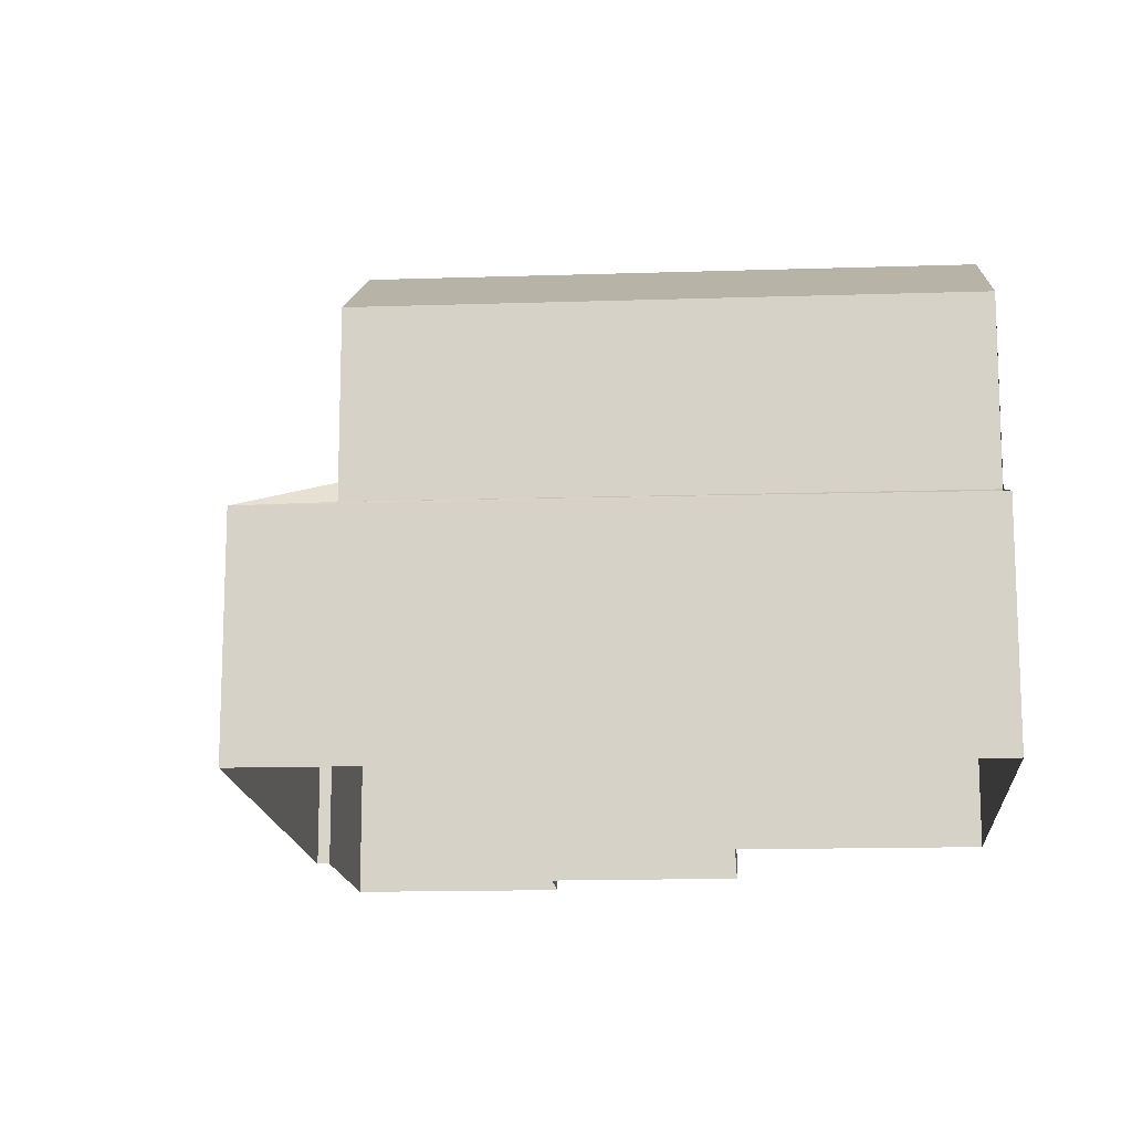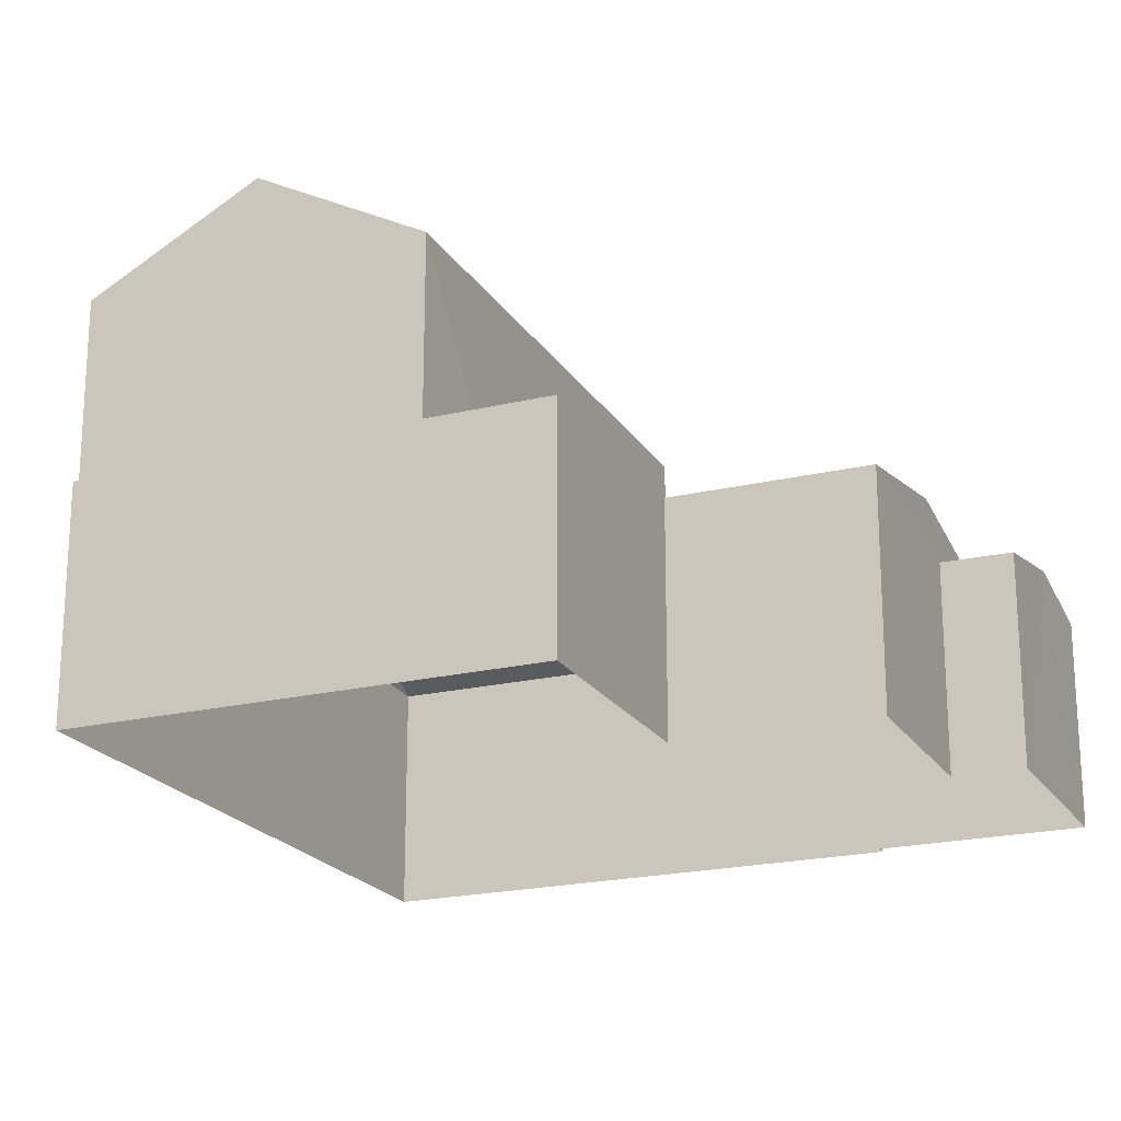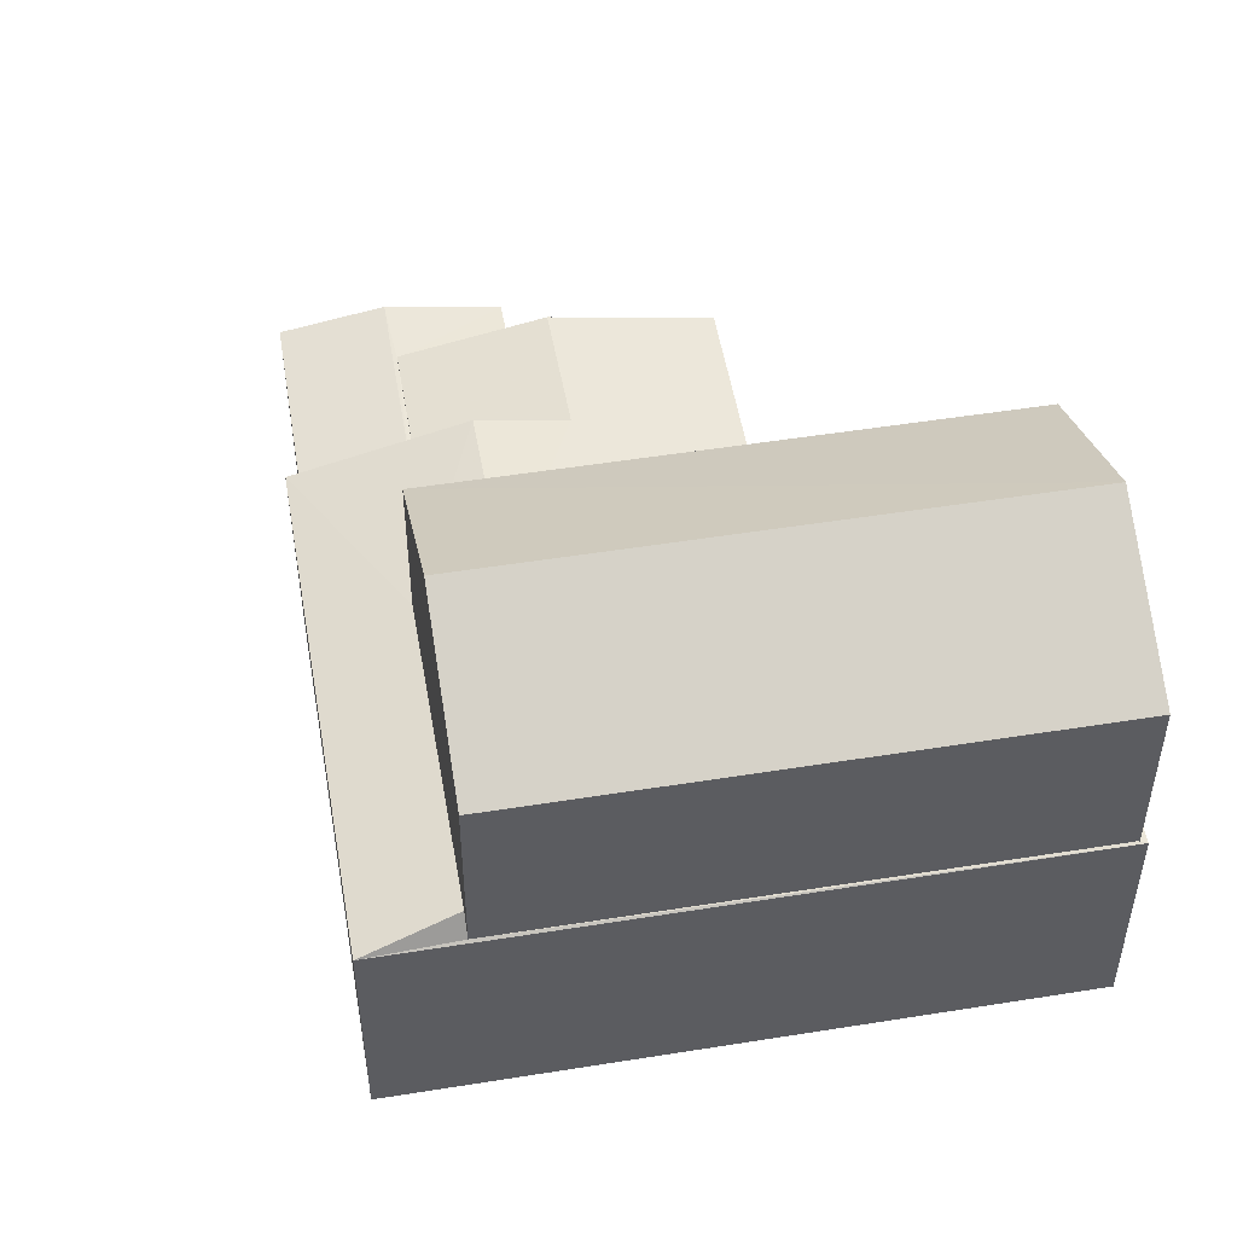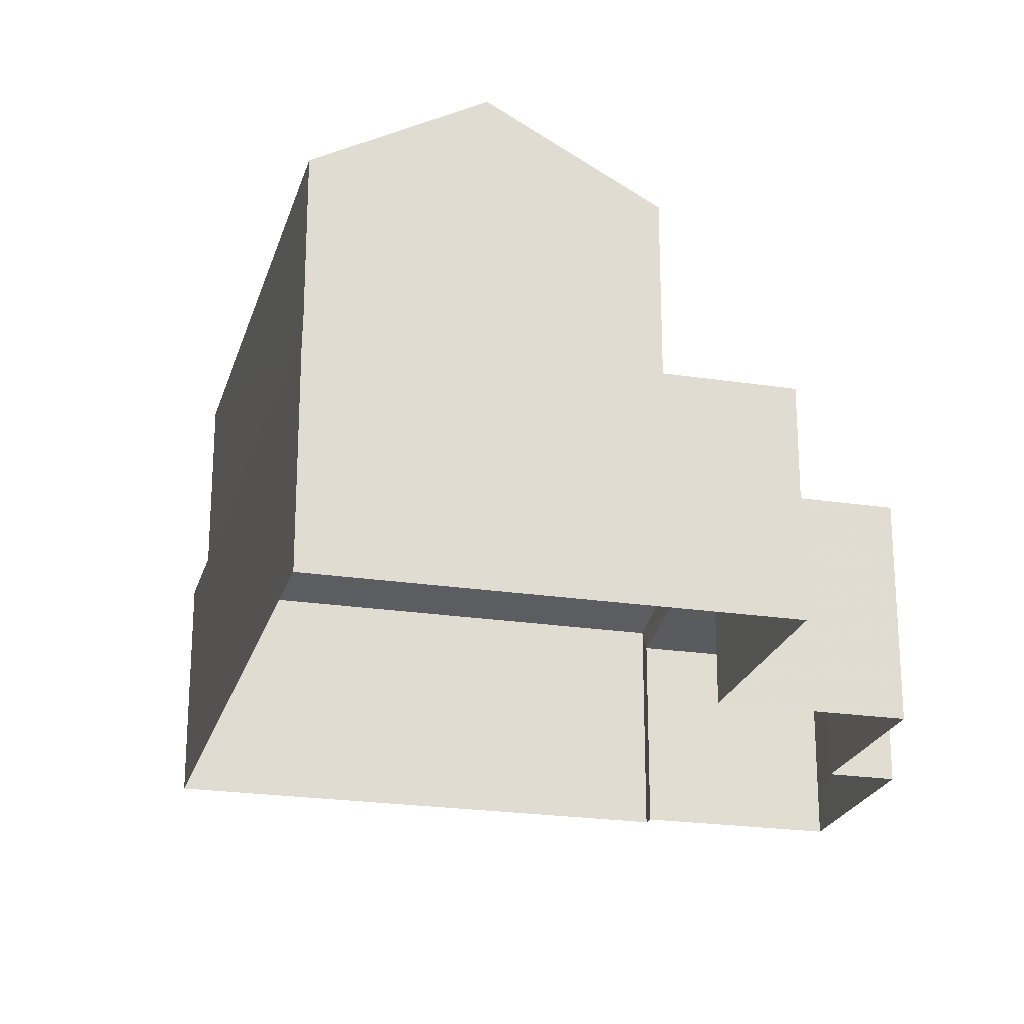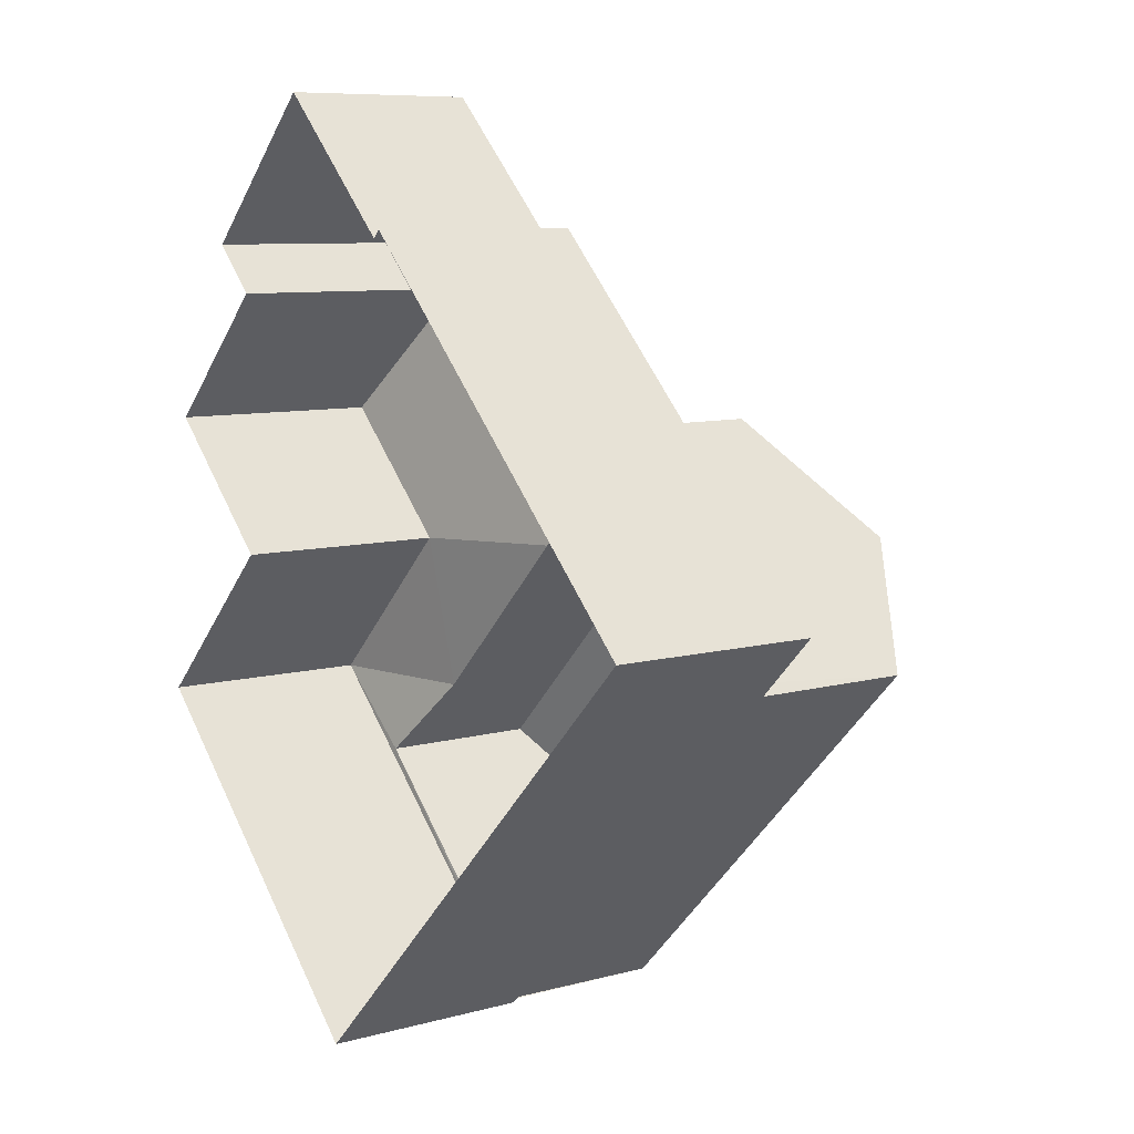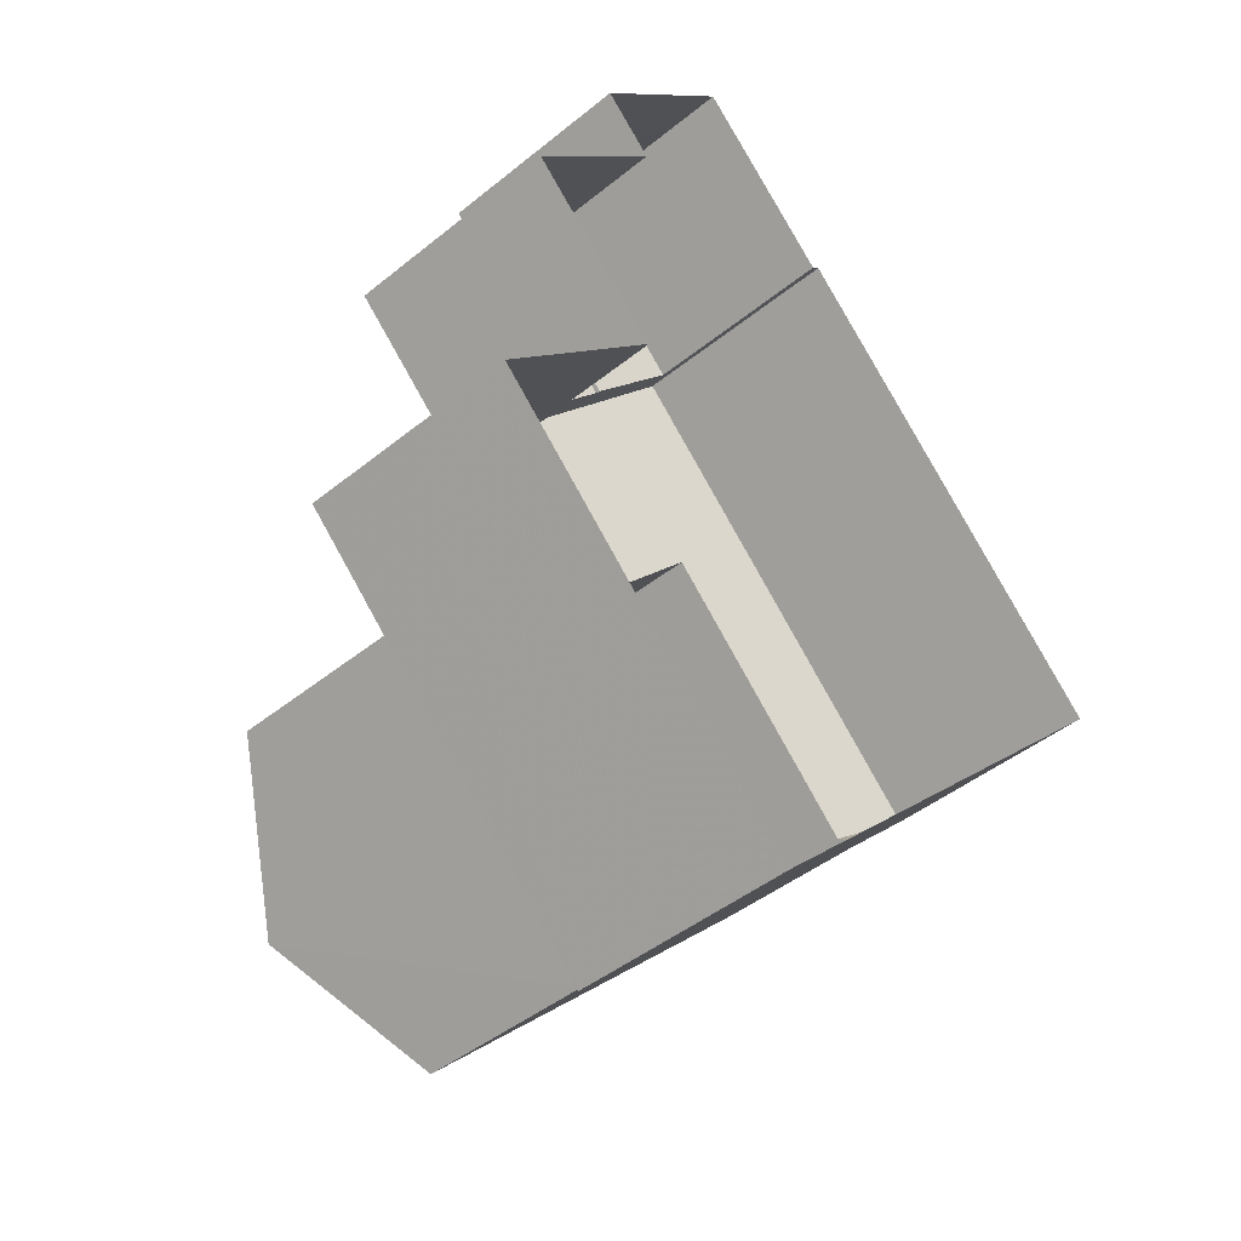
<metadata>
{"format":"obj","ext":"obj","renderer":"f3d","projection":"perspective","resolution":1024,"background":"white","views":[{"elev":-14.9,"azim":-41.0,"up":"+Z"},{"elev":-20.8,"azim":68.2,"up":"+Z"},{"elev":51.6,"azim":-54.9,"up":"+Z"},{"elev":-22.8,"azim":30.2,"up":"+Z"},{"elev":8.3,"azim":-127.0,"up":"+Y"},{"elev":-44.5,"azim":133.2,"up":"+Y"}]}
</metadata>
<code>
v -2.238e+05 -1.273e+05 17.16
v -2.238e+05 -1.273e+05 17.16
v -2.238e+05 -1.273e+05 17.16
v -2.238e+05 -1.273e+05 17.16
v -2.238e+05 -1.273e+05 17.16
v -2.238e+05 -1.273e+05 17.16
v -2.238e+05 -1.273e+05 17.16
v -2.238e+05 -1.273e+05 17.16
v -2.238e+05 -1.273e+05 17.16
v -2.238e+05 -1.273e+05 17.16
v -2.238e+05 -1.273e+05 20.78
v -2.238e+05 -1.273e+05 20.45
v -2.238e+05 -1.273e+05 20.43
v -2.238e+05 -1.273e+05 20.43
v -2.238e+05 -1.273e+05 20.45
v -2.238e+05 -1.273e+05 20.45
v -2.238e+05 -1.273e+05 21.06
v -2.238e+05 -1.273e+05 21.06
v -2.238e+05 -1.273e+05 20.77
v -2.238e+05 -1.273e+05 20.43
v -2.238e+05 -1.273e+05 20.43
v -2.238e+05 -1.273e+05 20.77
v -2.238e+05 -1.273e+05 20.43
v -2.238e+05 -1.273e+05 20.83
v -2.238e+05 -1.273e+05 20.43
v -2.238e+05 -1.273e+05 20.83
v -2.238e+05 -1.273e+05 24.26
v -2.238e+05 -1.273e+05 22.98
v -2.238e+05 -1.273e+05 24.26
v -2.238e+05 -1.273e+05 22.98
v -2.238e+05 -1.273e+05 20.43
v -2.238e+05 -1.273e+05 20.78
v -2.238e+05 -1.273e+05 20.38
v -2.238e+05 -1.273e+05 20.38
v -2.238e+05 -1.273e+05 20.1
v -2.238e+05 -1.273e+05 20.1
v -2.238e+05 -1.273e+05 22.98
v -2.238e+05 -1.273e+05 22.98
v -2.238e+05 -1.273e+05 20.45
v -2.238e+05 -1.273e+05 20.1
v -2.238e+05 -1.273e+05 20.1
v -2.238e+05 -1.273e+05 20.37
v -2.238e+05 -1.273e+05 20.37
v -2.238e+05 -1.273e+05 20.43
f 1 2 3
f 3 4 5
f 1 6 2
f 7 8 9
f 7 9 5
f 9 10 1
f 5 1 3
f 5 9 1
f 11 12 13
f 14 13 12
f 15 14 16
f 14 12 16
f 17 18 19
f 18 20 19
f 19 21 22
f 19 20 21
f 23 24 25
f 23 26 24
f 27 28 29
f 27 30 28
f 31 11 13
f 31 32 11
f 33 34 35
f 36 33 35
f 29 37 27
f 29 38 37
f 14 39 21
f 21 39 22
f 15 39 14
f 40 41 42
f 41 34 42
f 42 33 43
f 42 34 33
f 31 44 26
f 31 26 32
f 44 24 26
f 32 26 17
f 17 26 18
f 40 10 9
f 44 10 40
f 44 40 24
f 40 42 25
f 40 25 24
f 15 37 38
f 38 39 15
f 16 37 15
f 2 21 3
f 2 14 21
f 13 2 6
f 13 14 2
f 37 16 27
f 16 12 27
f 12 30 27
f 26 23 18
f 5 4 36
f 43 33 23
f 23 20 18
f 36 4 20
f 33 36 20
f 33 20 23
f 20 4 3
f 21 20 3
f 6 1 31
f 13 6 31
f 5 35 7
f 5 36 35
f 42 23 25
f 42 43 23
f 9 8 41
f 40 9 41
f 28 19 29
f 22 38 29
f 39 38 22
f 19 22 29
f 44 1 10
f 44 31 1
f 11 30 12
f 19 28 17
f 17 28 32
f 11 32 30
f 32 28 30
f 41 8 34
f 8 7 34
f 7 35 34

</code>
